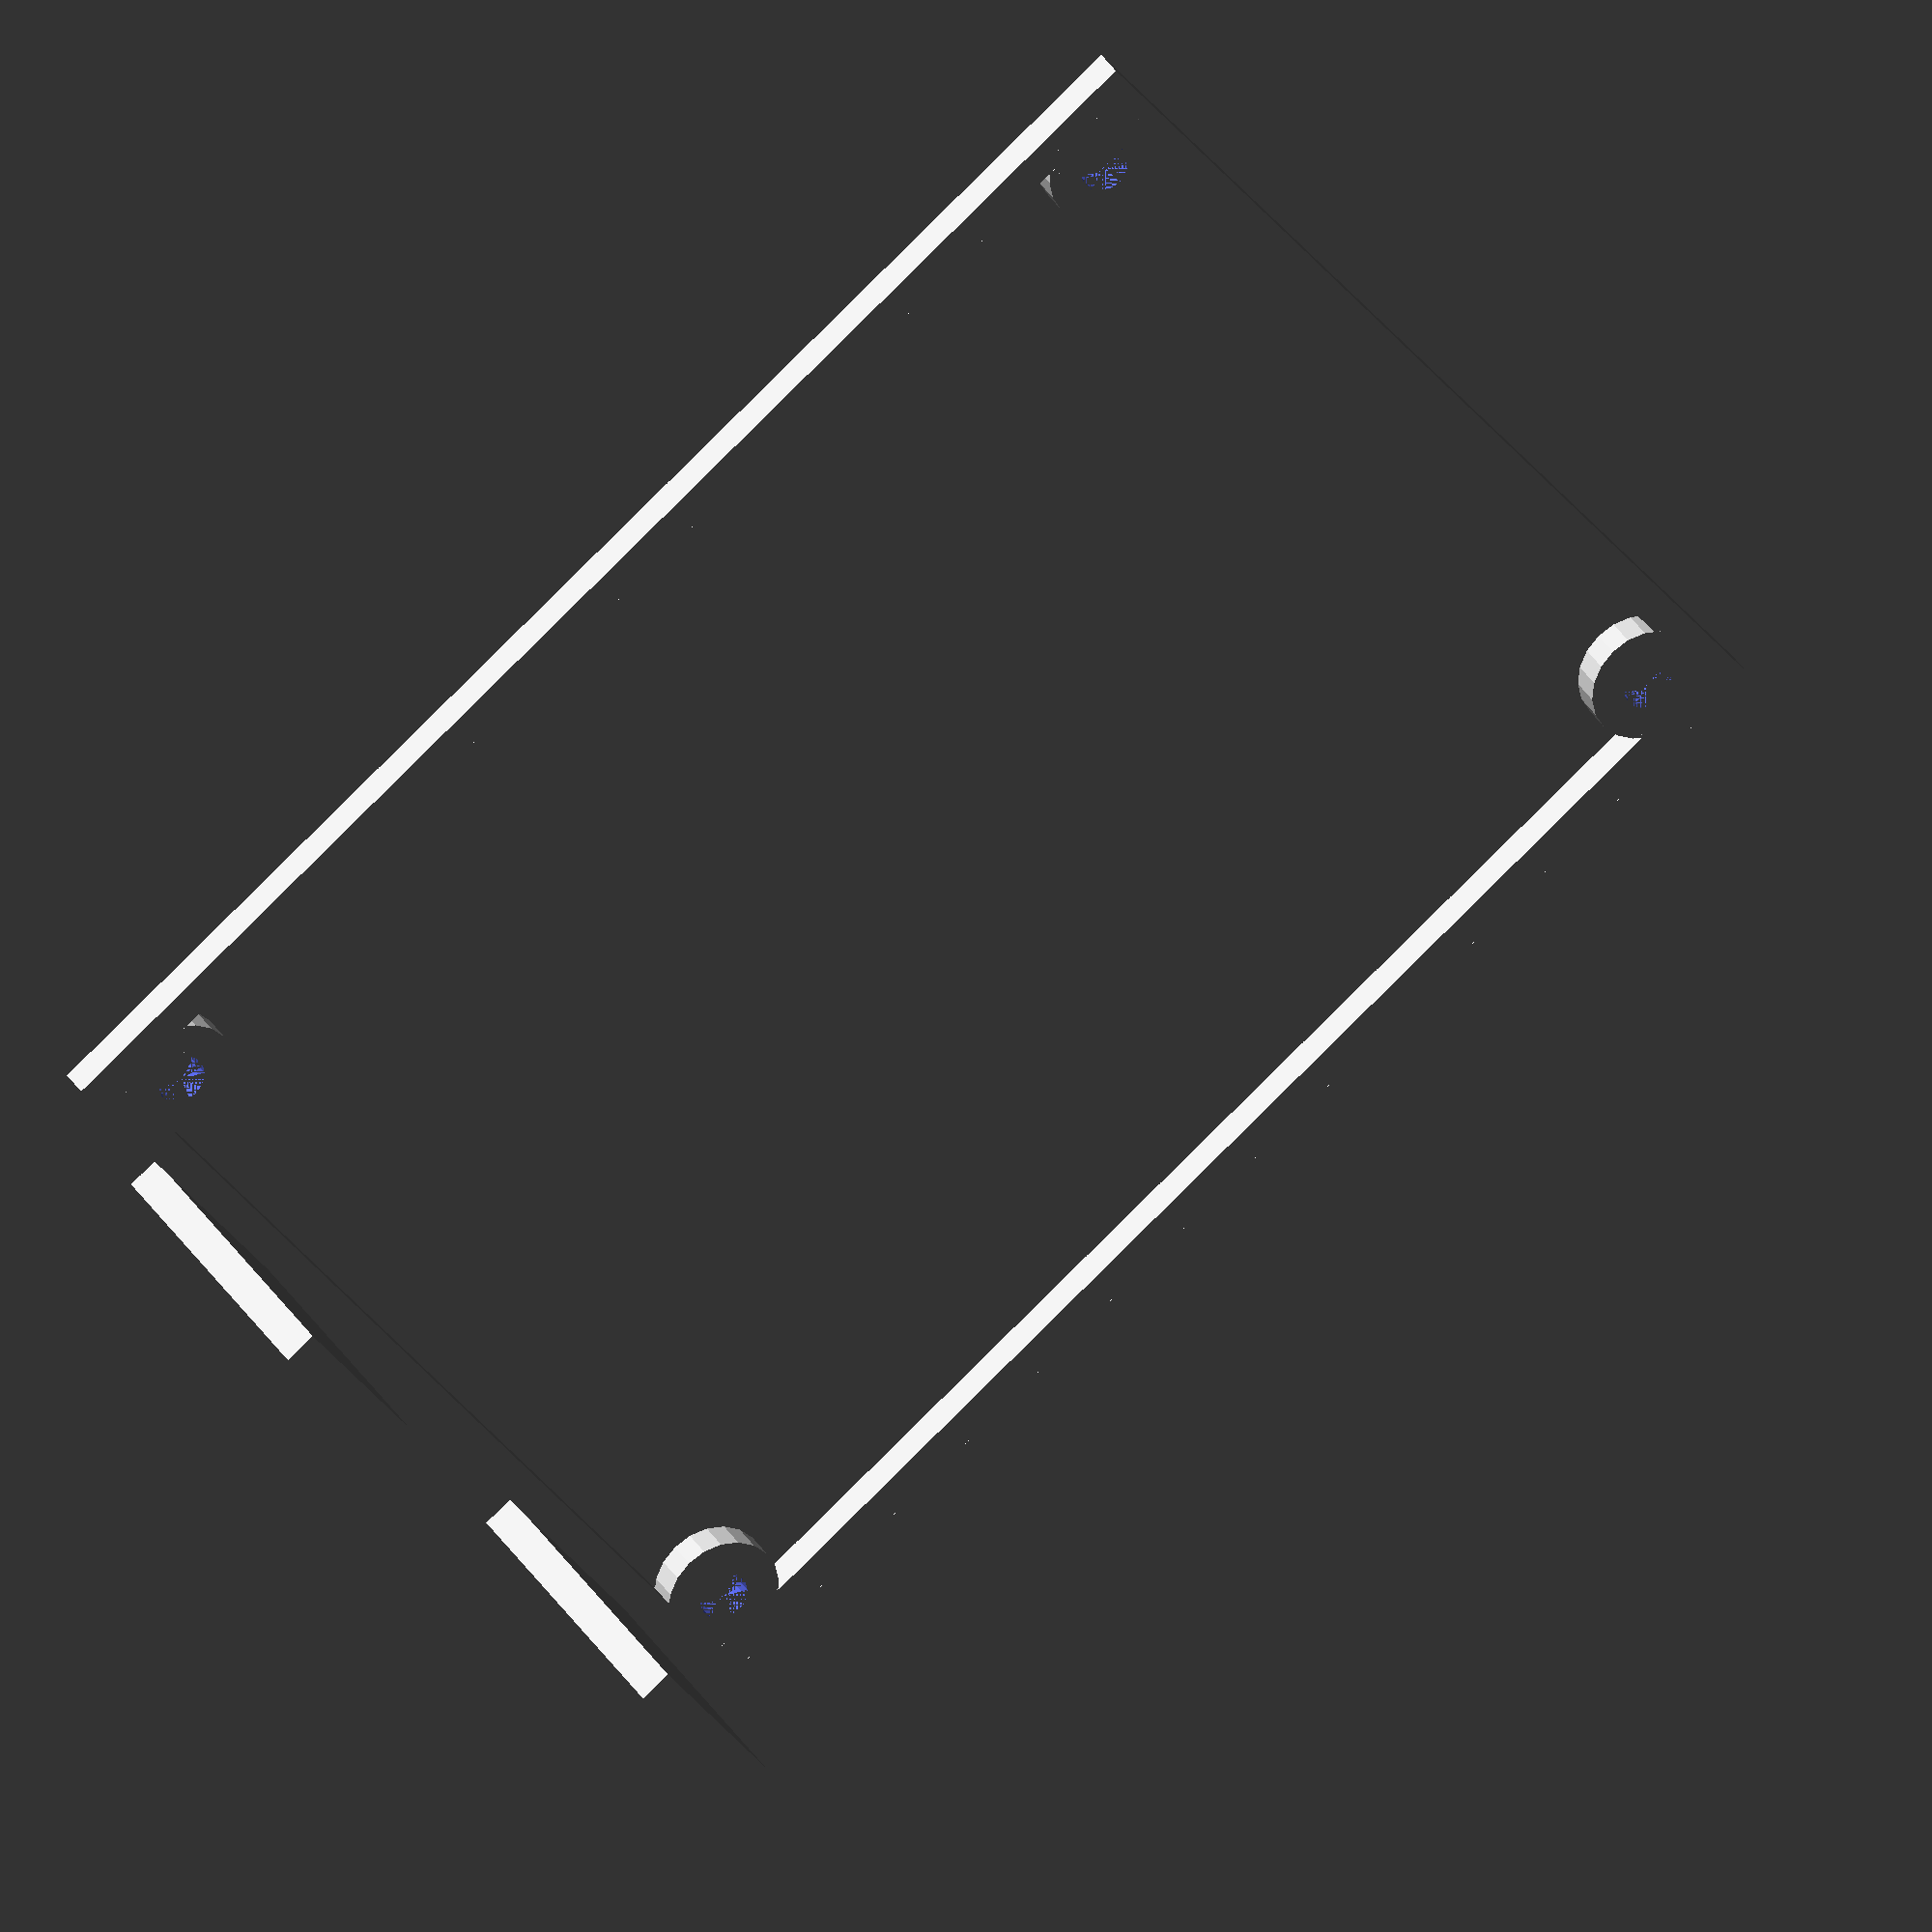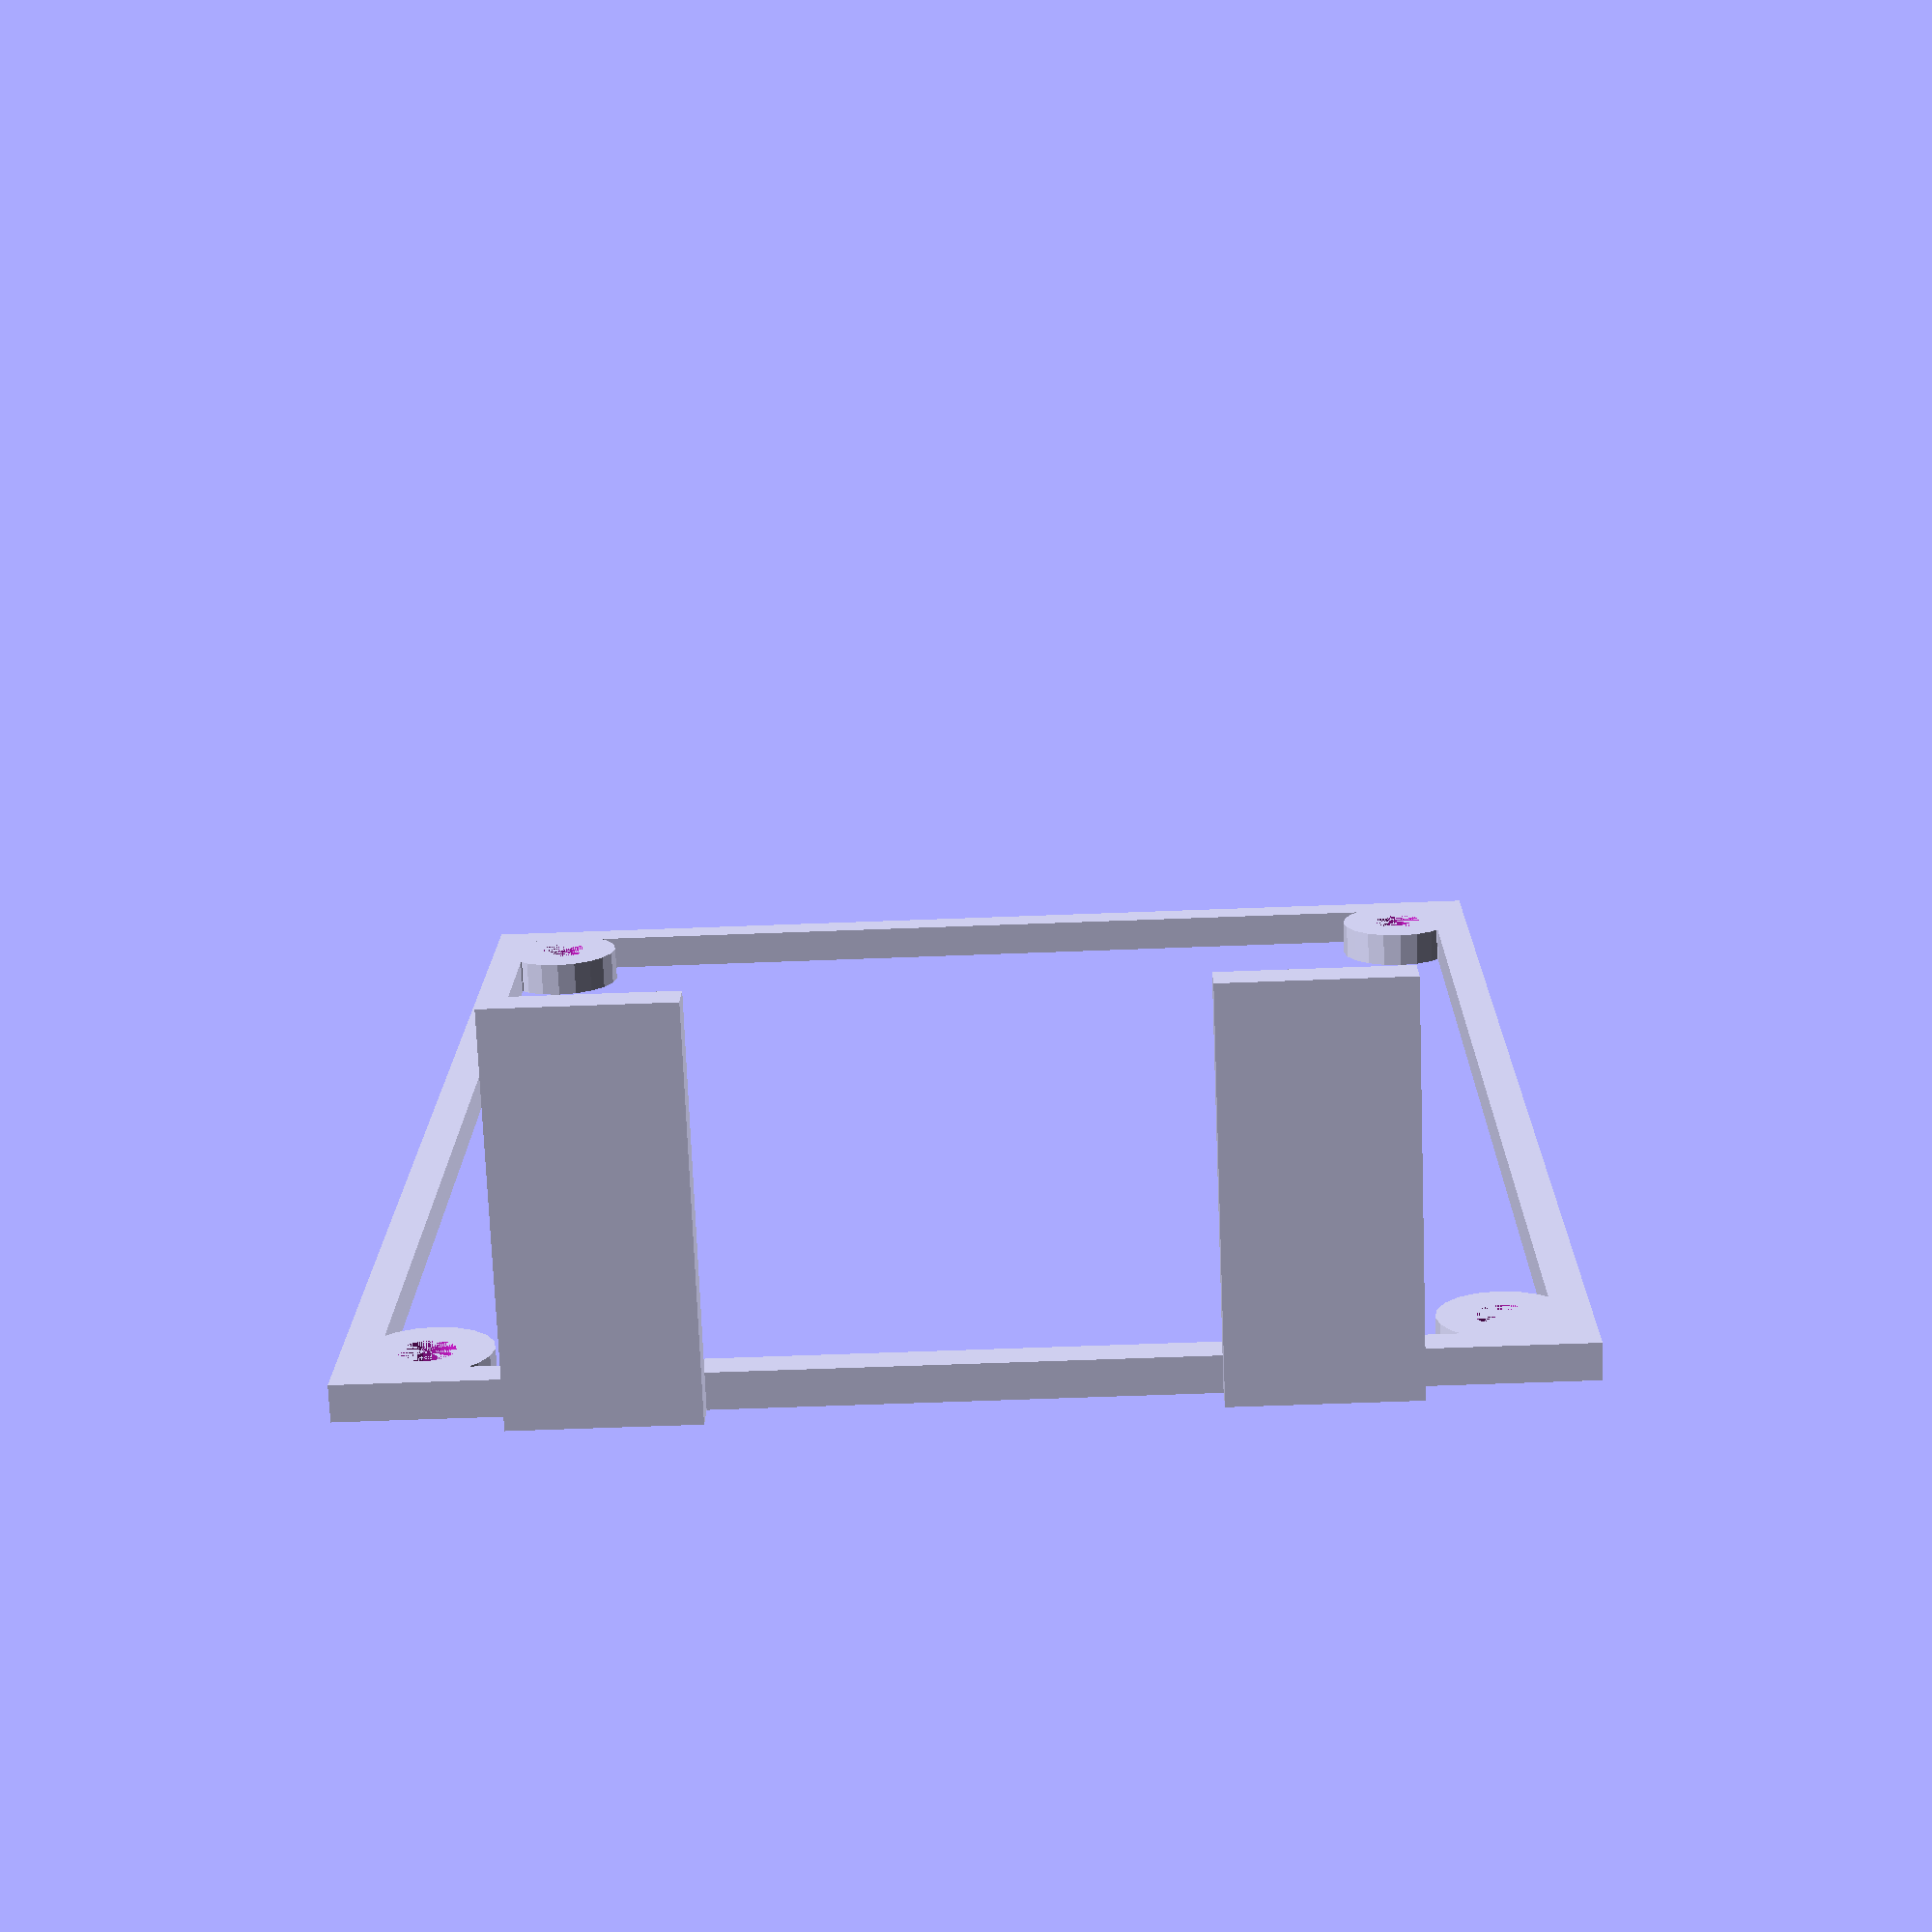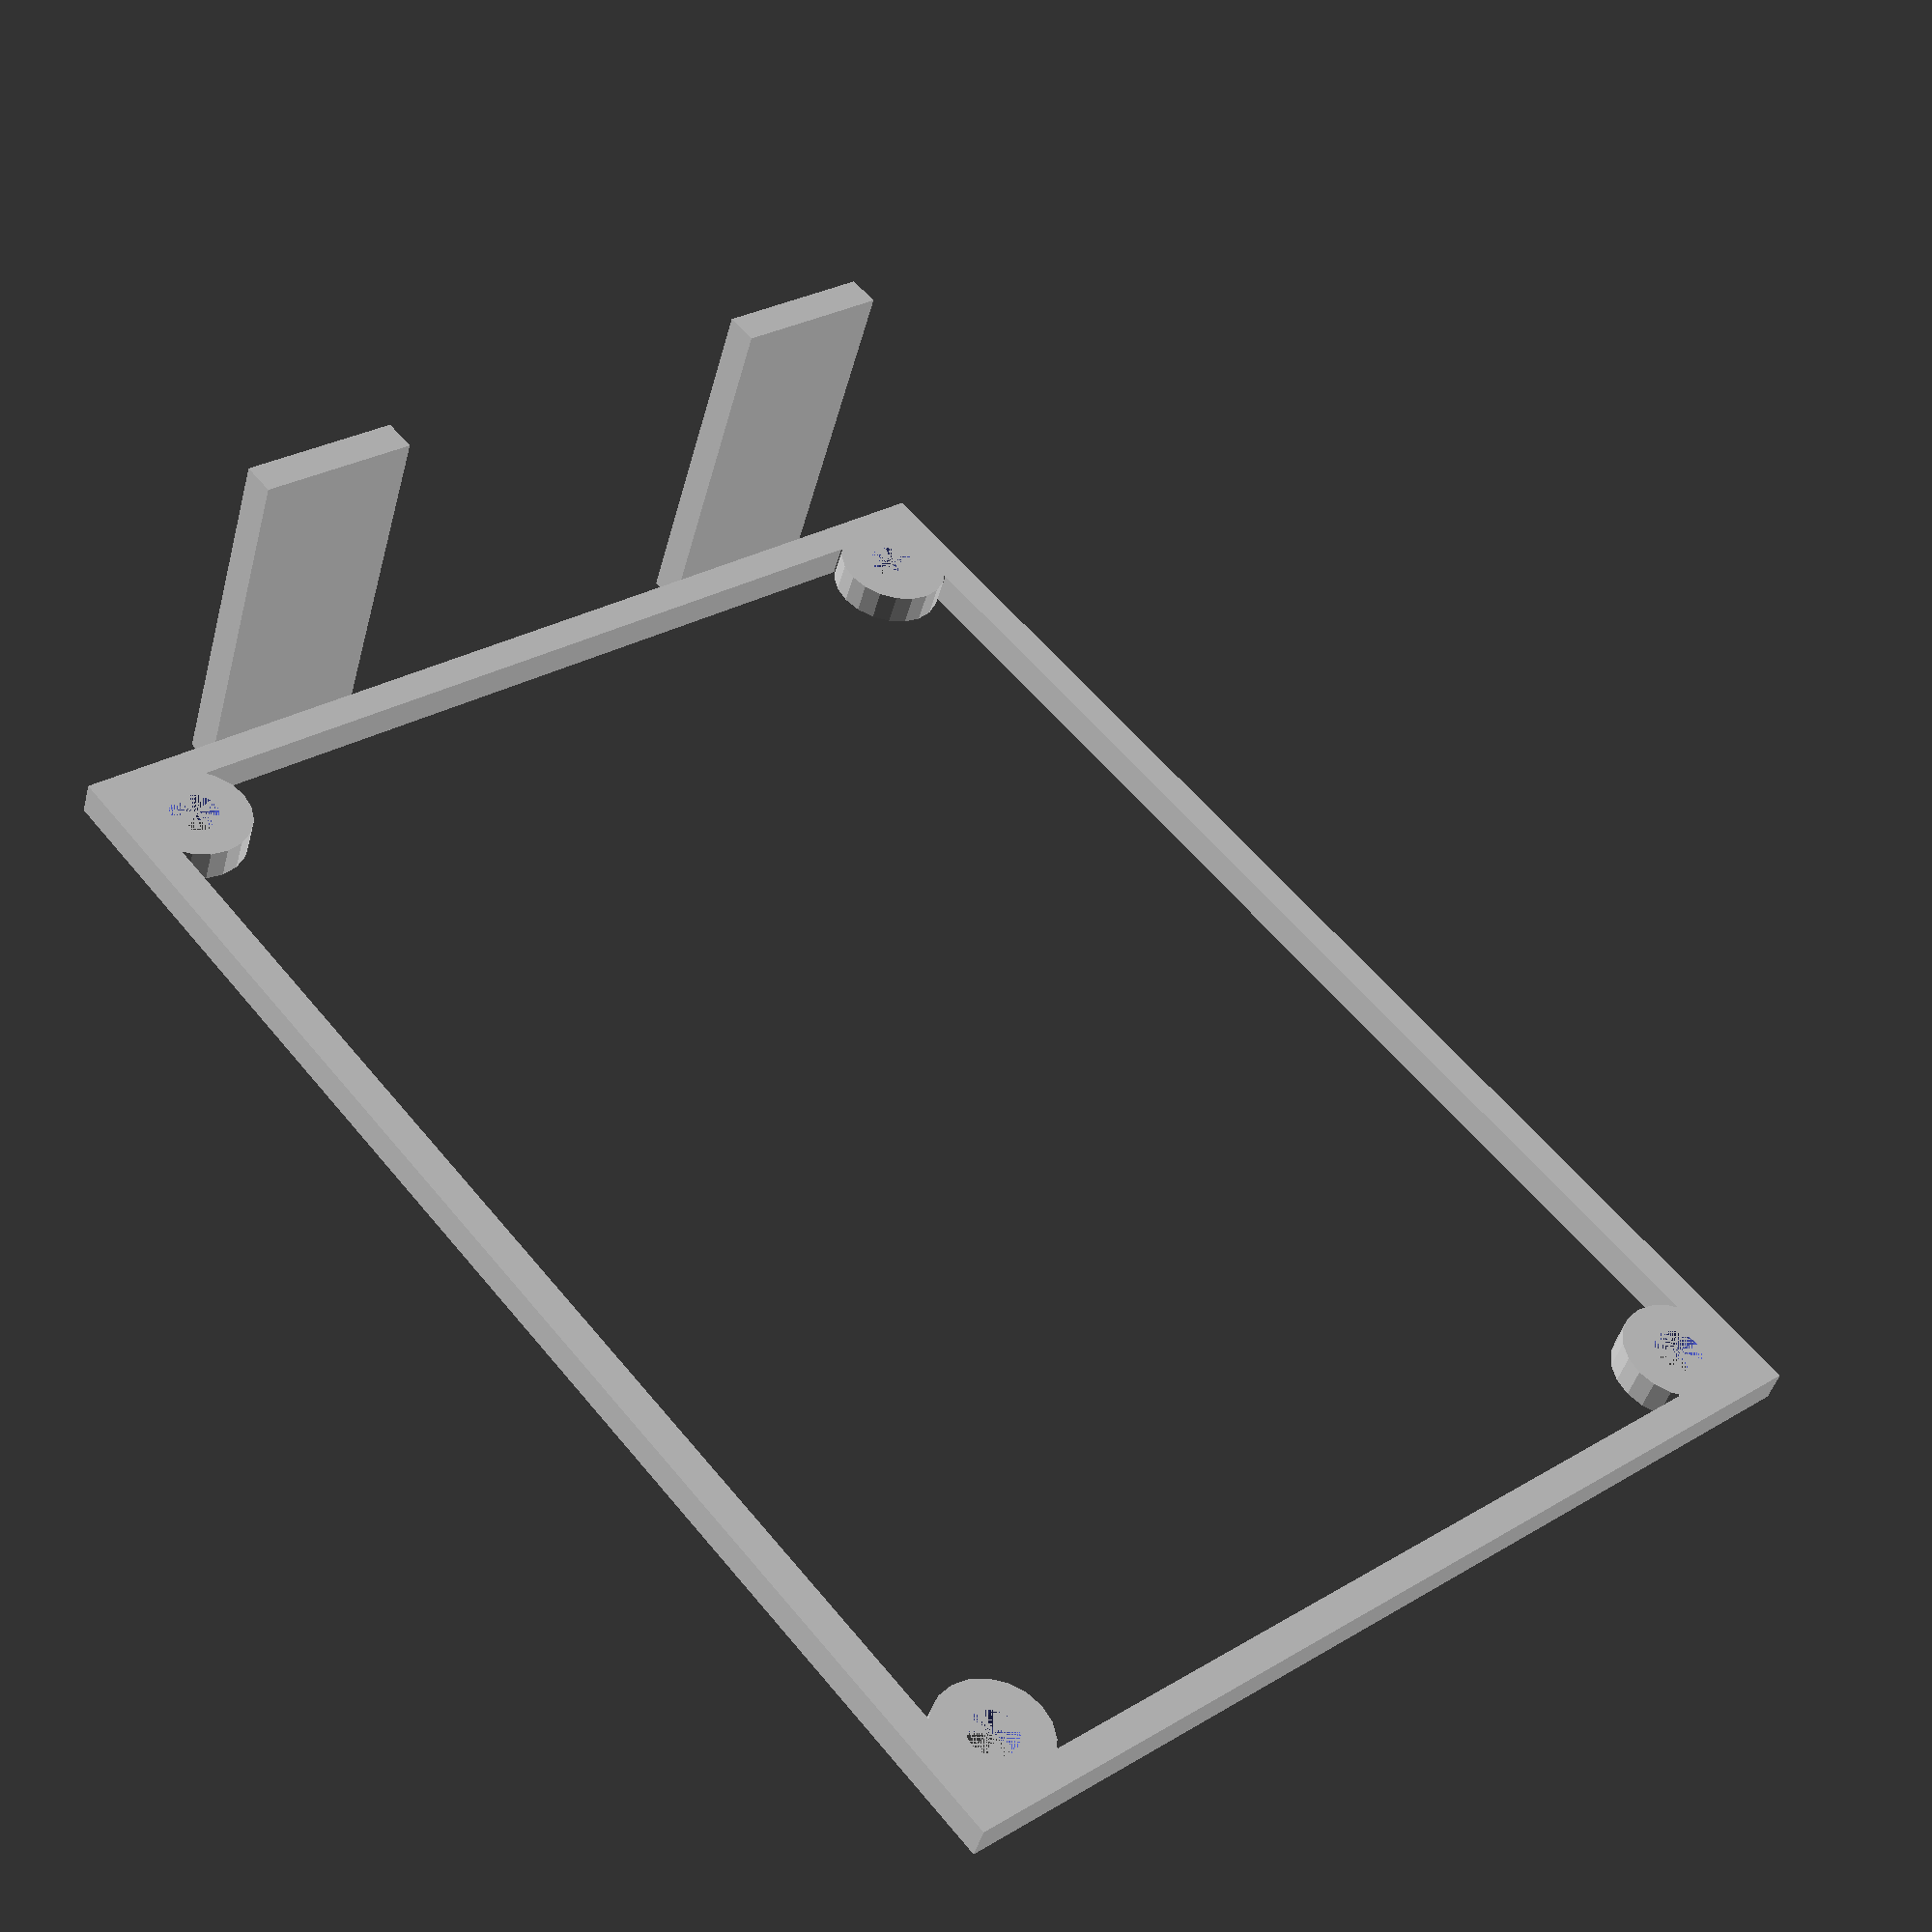
<openscad>
$fn = 20;

module pcb_box(
	// make_type - bottom, top, middle
	make_type="bottom",
	wall = 2,
	pcb_sz_x = 30,
	pcb_sz_y = 50,
	pcb_sz_z = 1,
	pcb_under_sz_z = 4,
	pcb_wall_gap = 4,
	side_sz_z = 10,
	screw_d = 2,
	screw_holes = [],
	leg_sz_z = 0,
	leg_pos = [],
	leg_d = 5,
	corner_screw_d=3
) {

	// mode - 'stand' or 'hole'
	module corner_holes(mode) {
			for(x=[0,1]) {
				for(y=[0,1]) {
					translate([wall+pcb_wall_gap/2+x*(pcb_sz_x+pcb_wall_gap), wall+pcb_wall_gap/2+y*(pcb_sz_y+pcb_wall_gap), side_sz_z/2]) {
						if(mode =="stand") {
							cylinder(d=corner_screw_d+2*wall, h=side_sz_z, center=true);
							translate([0, 0, -side_sz_z/2]) {
								rotate([0, 0, (y==0 ? 90*x : 180-90*(x-1))]) {
									linear_extrude(height=side_sz_z)
									{
											translate([-pcb_wall_gap/2, -pcb_wall_gap/2, 0]) {
												polygon(points=[[0,0],[pcb_wall_gap,0],[0,pcb_wall_gap]], paths=[[0,1,2]]);
											}
									}
								}
							}
						} else {
							translate([0, 0, wall]) {
								cylinder(d=corner_screw_d, h=side_sz_z+2*wall, center=true);
							}
						}
					}
				}
			}
	}

  module legs(
        leg_sz_z = 0,
        leg_pos = [],
        leg_d = 5
      ) {
    for(p=leg_pos) {
      translate([wall+2*pcb_wall_gap+(p[0]>=0 ? p[0] : pcb_sz_x+p[0]), wall+2*pcb_wall_gap+(p[1]>=0 ? p[1] : pcb_sz_y+p[1]), -leg_sz_z/2]) {
        cylinder(d=leg_d, h=leg_sz_z, center=true);
      }
    }
  }

	difference() {
		union() {
      if(make_type != "middle") {
        translate([wall, wall, (make_type == "bottom" ? 0 : side_sz_z-wall)]) {
          cube([pcb_sz_x+2*pcb_wall_gap, pcb_sz_y+2*pcb_wall_gap, wall]);
        }
      }
			// walls along x
			for(y=[0, pcb_sz_y+2*pcb_wall_gap+wall]) {
				translate([0, y, 0]) {
					cube([pcb_sz_x+2*pcb_wall_gap+2*wall, wall, side_sz_z]);
				}
			}
			// walls along y
			for(x=[0, pcb_sz_x+2*pcb_wall_gap+wall]) {
				translate([x, 0, 0]) {
					cube([wall, pcb_sz_y+2*pcb_wall_gap+2*wall, side_sz_z]);
				}
			}

			// corner stand
			if(pcb_wall_gap > 0) {
				corner_holes("stand");
			}
		}
		// corner holes
		if(pcb_wall_gap > 0) {
			corner_holes("hole");
		}
	}

	if(make_type == "bottom") {

		// pcb placement shown
		translate([wall+pcb_wall_gap, wall+pcb_wall_gap, wall+pcb_under_sz_z]) {
			%cube([pcb_sz_x, pcb_sz_y, pcb_sz_z]);
		}

		if(leg_sz_z>0) {
      legs(leg_sz_z=leg_sz_z, leg_pos=leg_pos, leg_d=leg_d);



		}

		for(p=screw_holes) {
			translate([wall+pcb_wall_gap+(p[0]>=0 ? p[0] : pcb_sz_x+p[0]),
					wall+pcb_wall_gap+(p[1]>=0 ? p[1] : pcb_sz_y+p[1]), wall+pcb_under_sz_z/2]) {
				difference() {
					cylinder(d=screw_d+2*wall, h=pcb_under_sz_z, center=true);
					cylinder(d=screw_d, h=pcb_under_sz_z, center=true);
				}
			}
		}

	} else if(make_type == "top") {
	}
}

module pcb_box_7x5(
    make_type="bottom", side_sz_z = 8, leg_sz_z=0, leg_pos=[], corner_screw_d=3
  ) {
	pcb_box(
		make_type=make_type,
		pcb_sz_x = 70,
		pcb_sz_y = 50,
		pcb_sz_z = 2,
		pcb_wall_gap = 5,
		side_sz_z = side_sz_z,
		screw_holes=[
			[3, 3],
			[3, -3],
			[-3, -3],
			[-3, 3],
		],
		leg_sz_z=leg_sz_z,
		leg_pos=leg_pos,
    corner_screw_d=corner_screw_d
	);
}



translate([0, 0, 20]) {
//	pcb_box_7x5(make_type="top", side_sz_z=20, corner_screw_d=4);
}
translate([0, 0, 8]) {
  pcb_box_7x5(make_type="middle", side_sz_z=2);
  for(x=[-1,1]) {
    translate([84, 27+x*18, -20]) {
      cube([2, 10, 2+8+12]);
    }
  }
}
//pcb_box_7x5(make_type="bottom");

</openscad>
<views>
elev=329.6 azim=38.7 roll=155.7 proj=o view=solid
elev=74.0 azim=89.3 roll=182.3 proj=p view=wireframe
elev=45.2 azim=310.2 roll=165.2 proj=p view=solid
</views>
